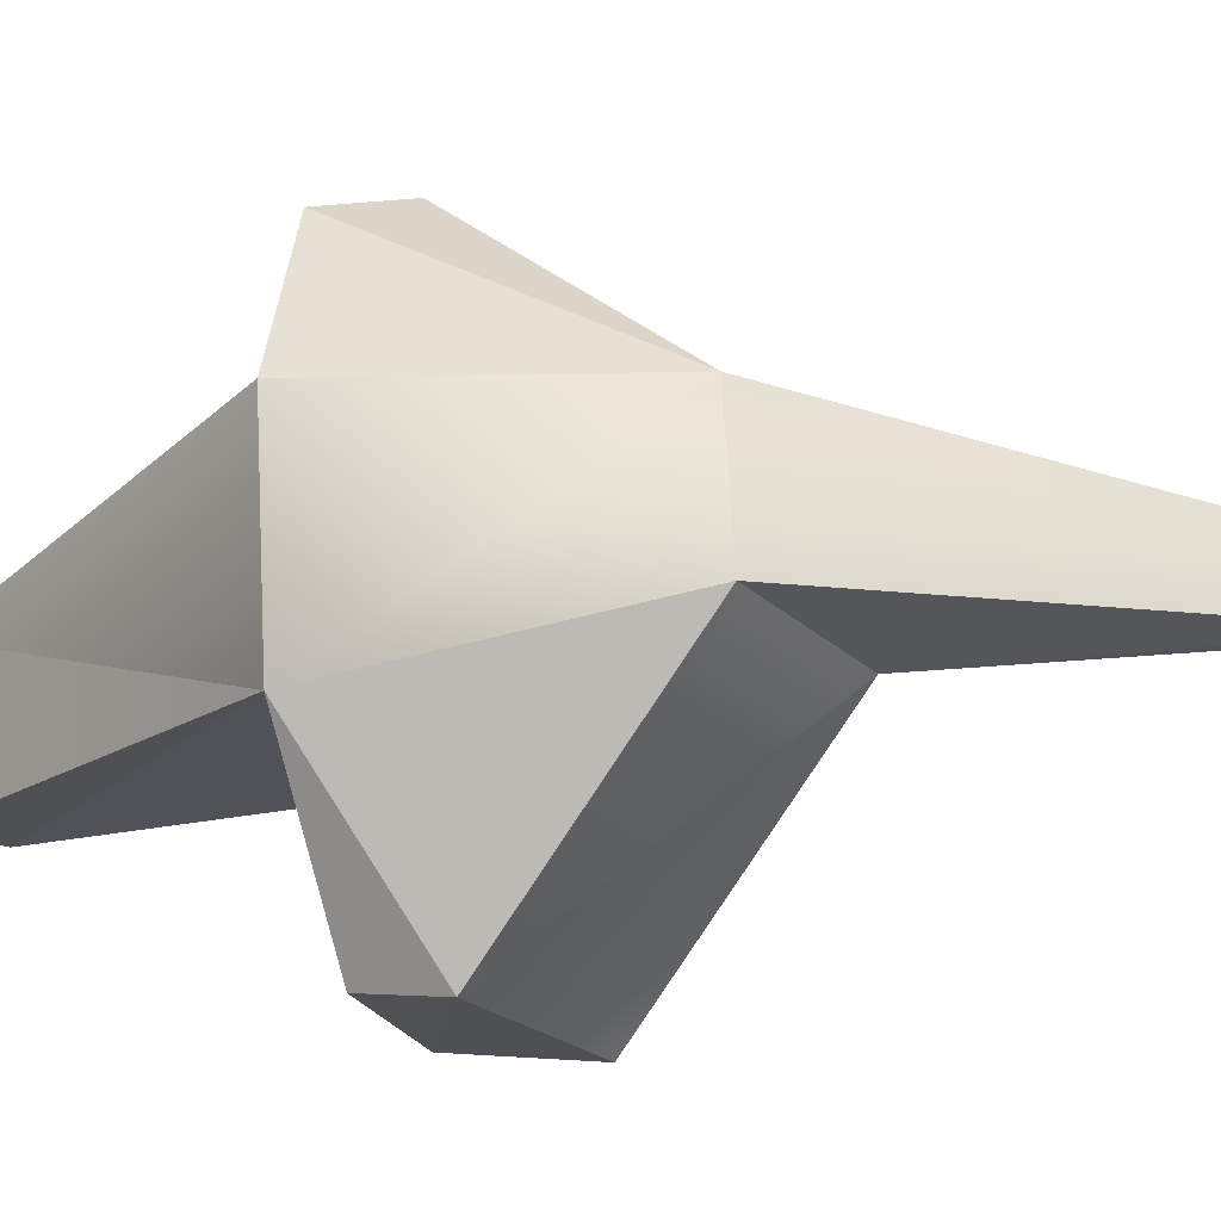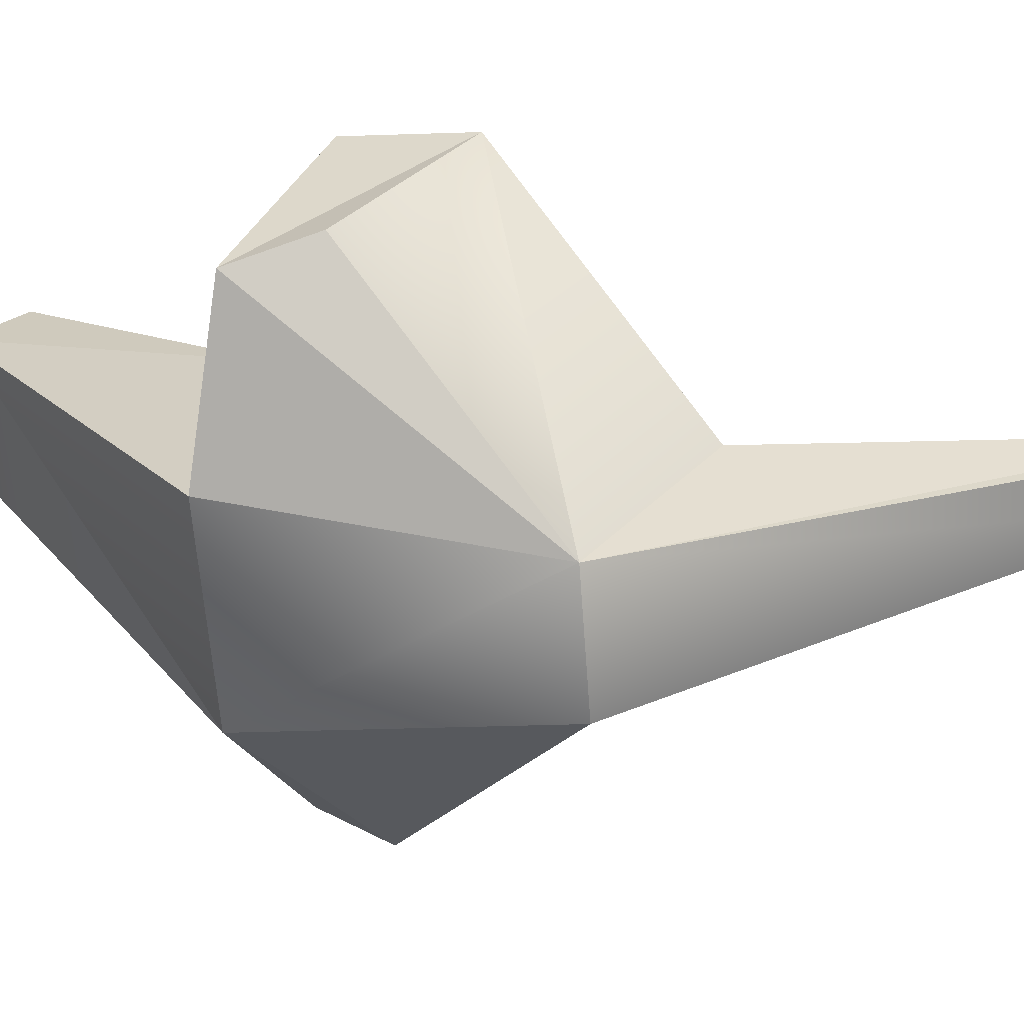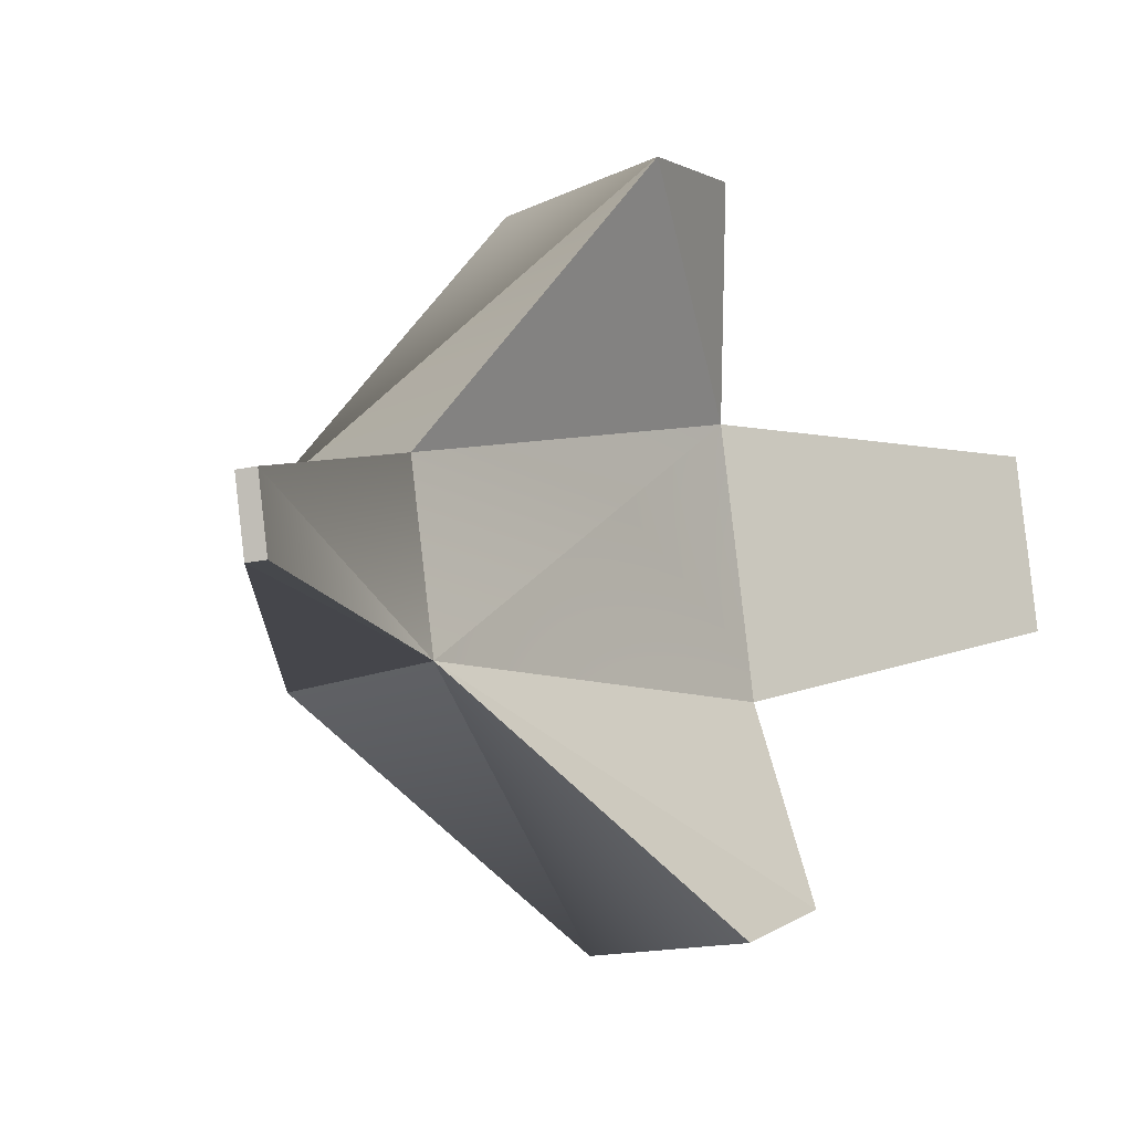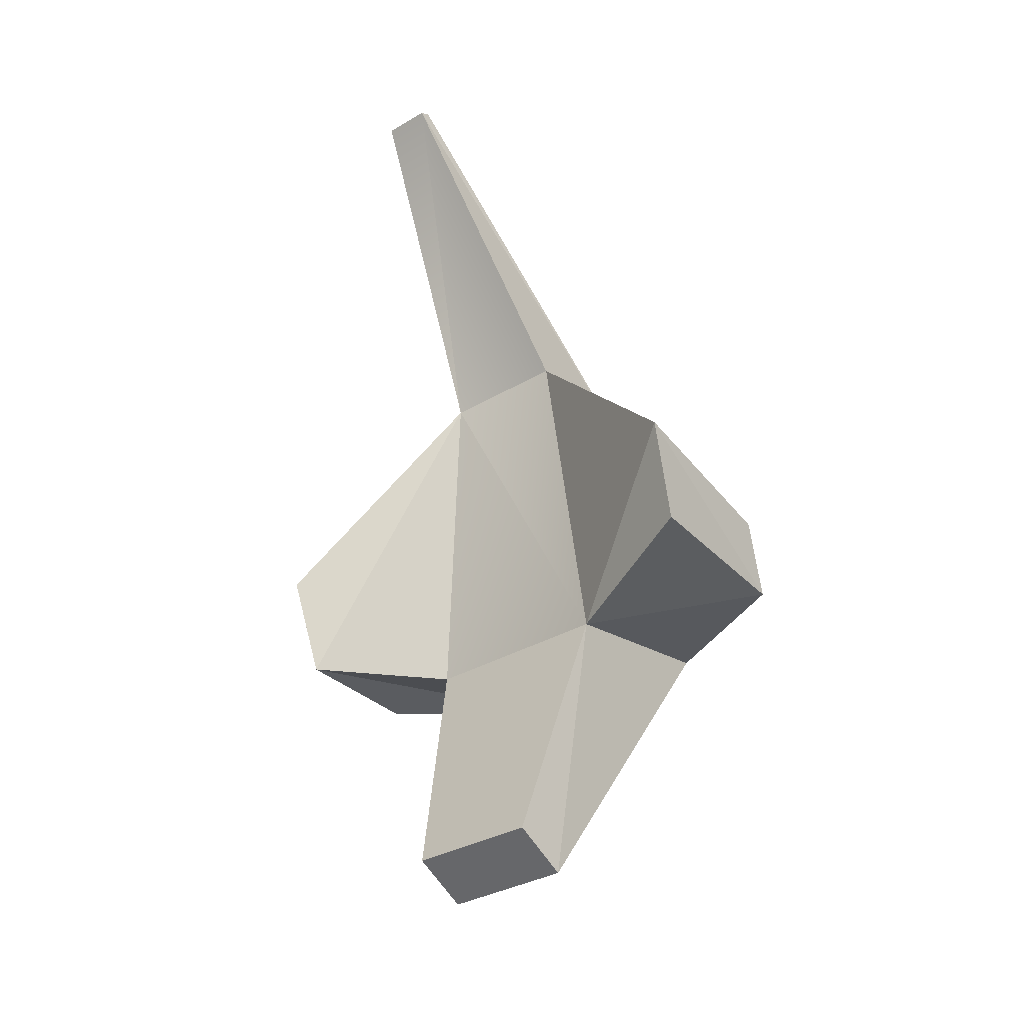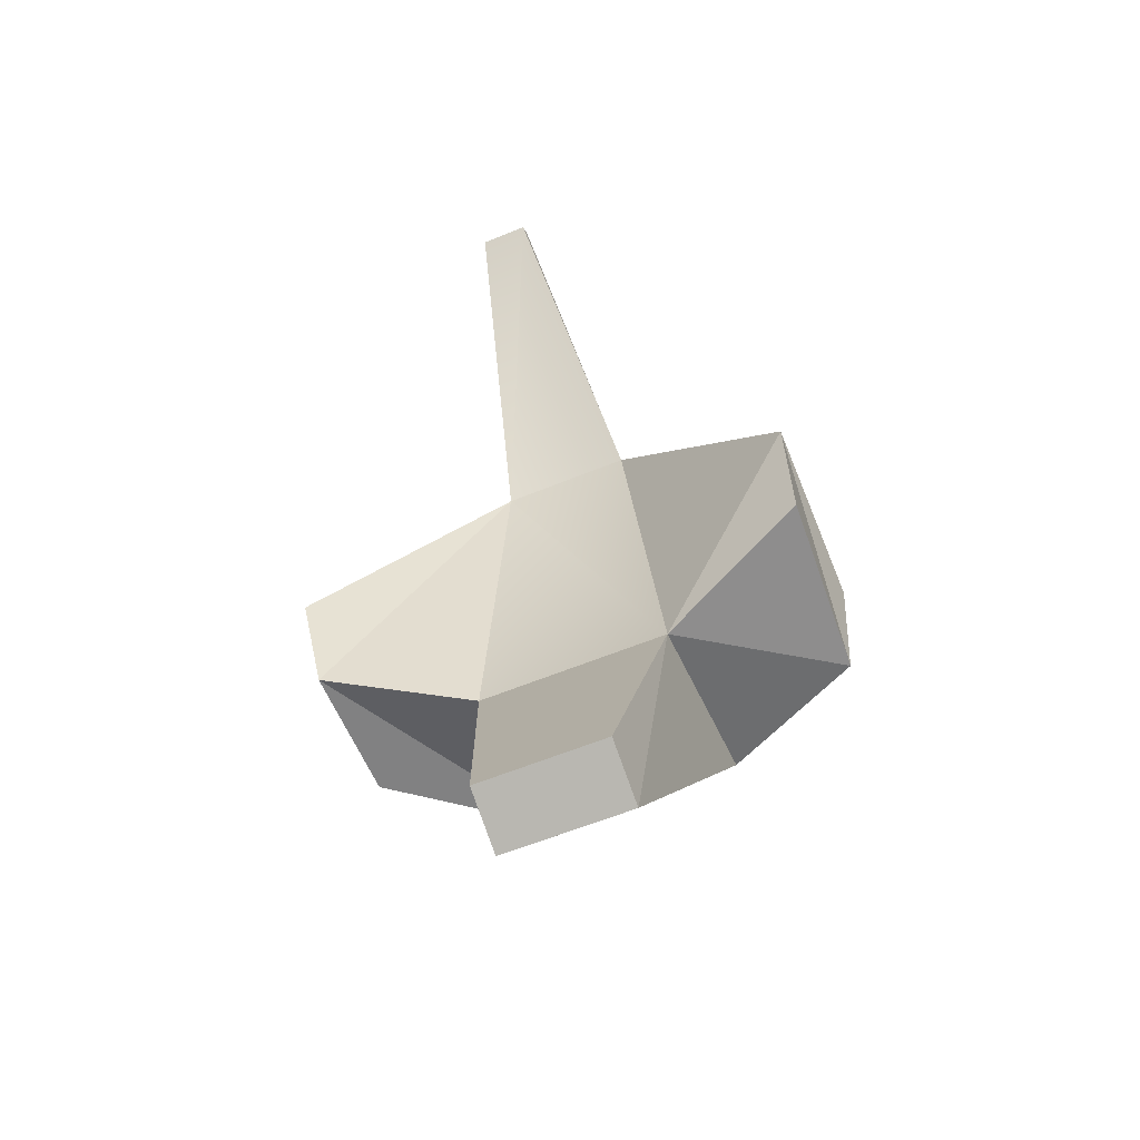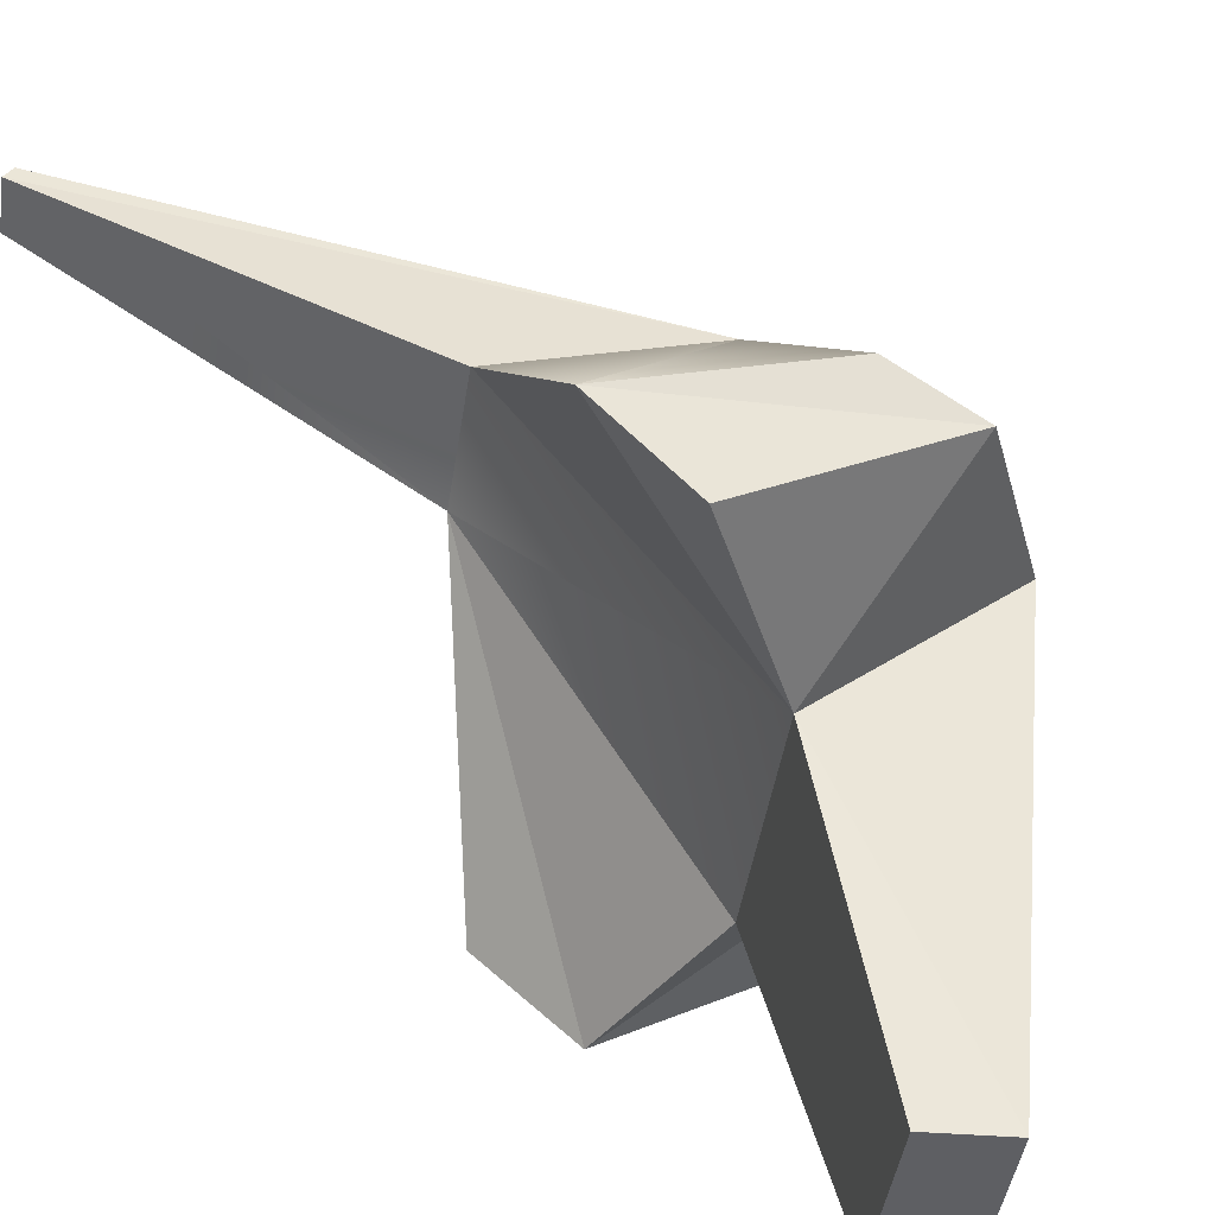
<metadata>
{"format":"obj","ext":"obj","renderer":"f3d","projection":"perspective","resolution":1024,"background":"white","views":[{"elev":-31.3,"azim":108.4,"up":"+Z"},{"elev":22.8,"azim":113.9,"up":"+Z"},{"elev":1.1,"azim":-137.9,"up":"+Z"},{"elev":-34.2,"azim":-42.0,"up":"+Y"},{"elev":-60.7,"azim":-58.0,"up":"+Y"},{"elev":51.7,"azim":-28.3,"up":"+Z"}]}
</metadata>
<code>
g cube2_default Mesh
v 0.1148 -1.026 0.3174
v 0.003103 -1.021 -0.3805
v 0.2899 -2.876 0.4452
v -0.9097 0.6167 0.2518
v -0.05263 -2.105 1.379
v 1.043 -1.229 0.1674
v 0.1219 -2.868 -0.6048
v 0.1907 -4.401 0.281
v 1.31 -2.676 0.2833
v -0.2271 -4.241 -0.3668
v -0.3356 -2.665 -1.333
v 1.142 -2.669 -0.7667
v -0.8897 0.6501 -0.01954
v 0.9313 -1.224 -0.5305
v 1.102 -2.641 1.106
v 0.4332 -2.288 -1.534
v -0.1154 -4.246 0.3311
v 0.07901 -4.396 -0.4169
v -0.9516 0.6186 -0.009862
v -0.8478 0.6482 0.2421
v -0.4949 -2.085 -1.384
v 0.4069 -2.665 -1.452
v 0.09141 -2.661 1.335
v 0.8755 -2.308 1.229
f 1 2 3
f 1 4 2
f 1 5 6
f 3 2 7
f 3 8 9
f 3 5 1
f 7 10 3
f 7 11 12
f 2 13 14
f 2 11 7
f 6 12 14
f 6 4 1
f 6 15 9
f 9 12 6
f 9 8 12
f 9 15 3
f 12 10 7
f 12 16 14
f 14 13 6
f 14 16 2
f 17 3 10
f 17 8 3
f 10 12 18
f 10 8 17
f 18 12 8
f 18 8 10
f 19 2 4
f 19 13 2
f 4 6 20
f 4 13 19
f 20 6 13
f 20 13 4
f 11 2 21
f 21 2 16
f 21 16 11
f 16 12 22
f 22 12 11
f 22 11 16
f 5 3 23
f 23 3 15
f 23 15 5
f 15 6 24
f 24 6 5
f 24 5 15

</code>
